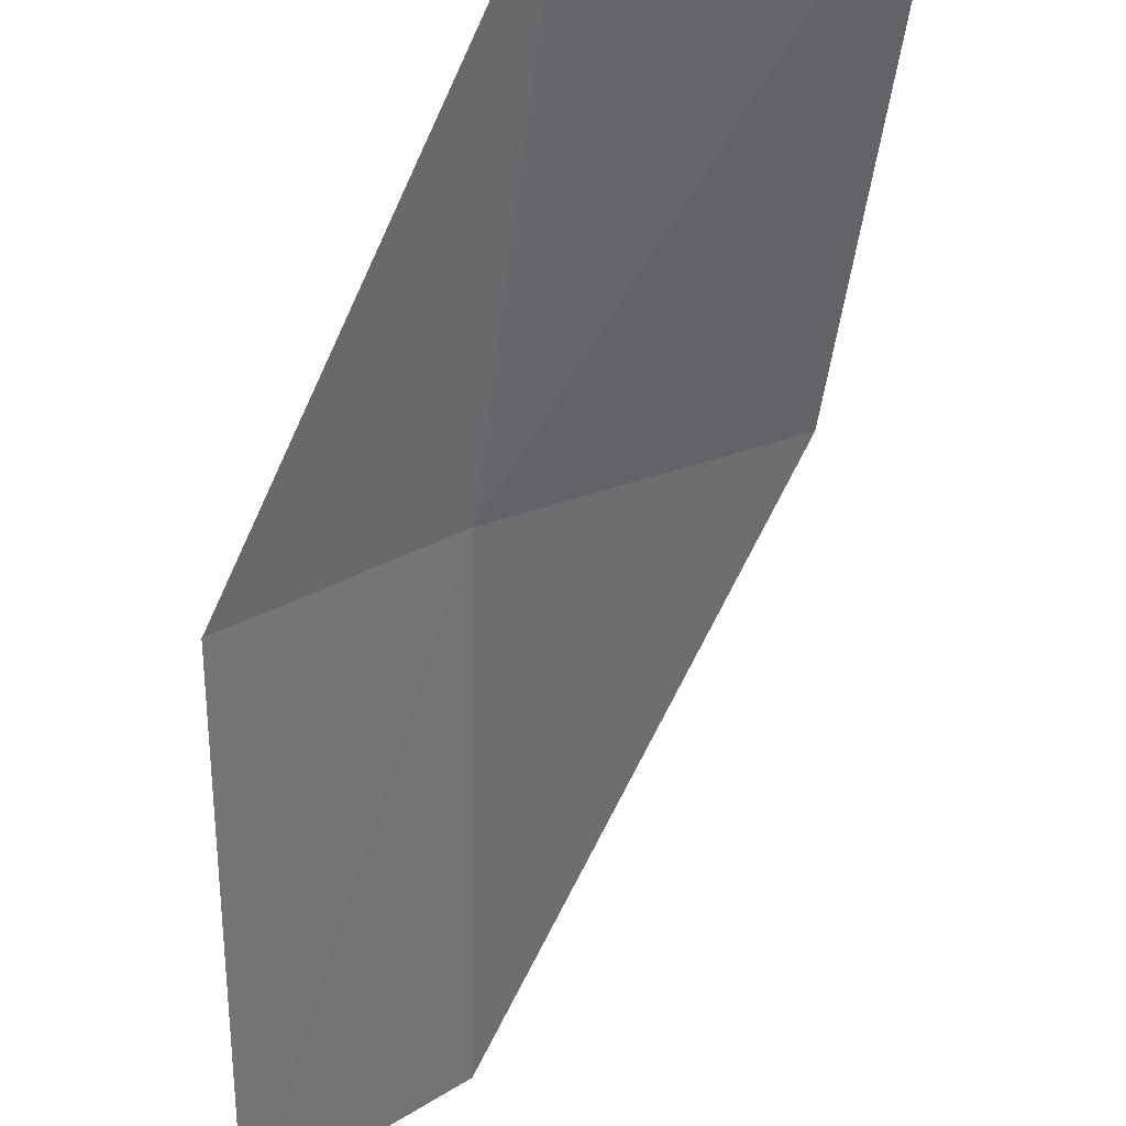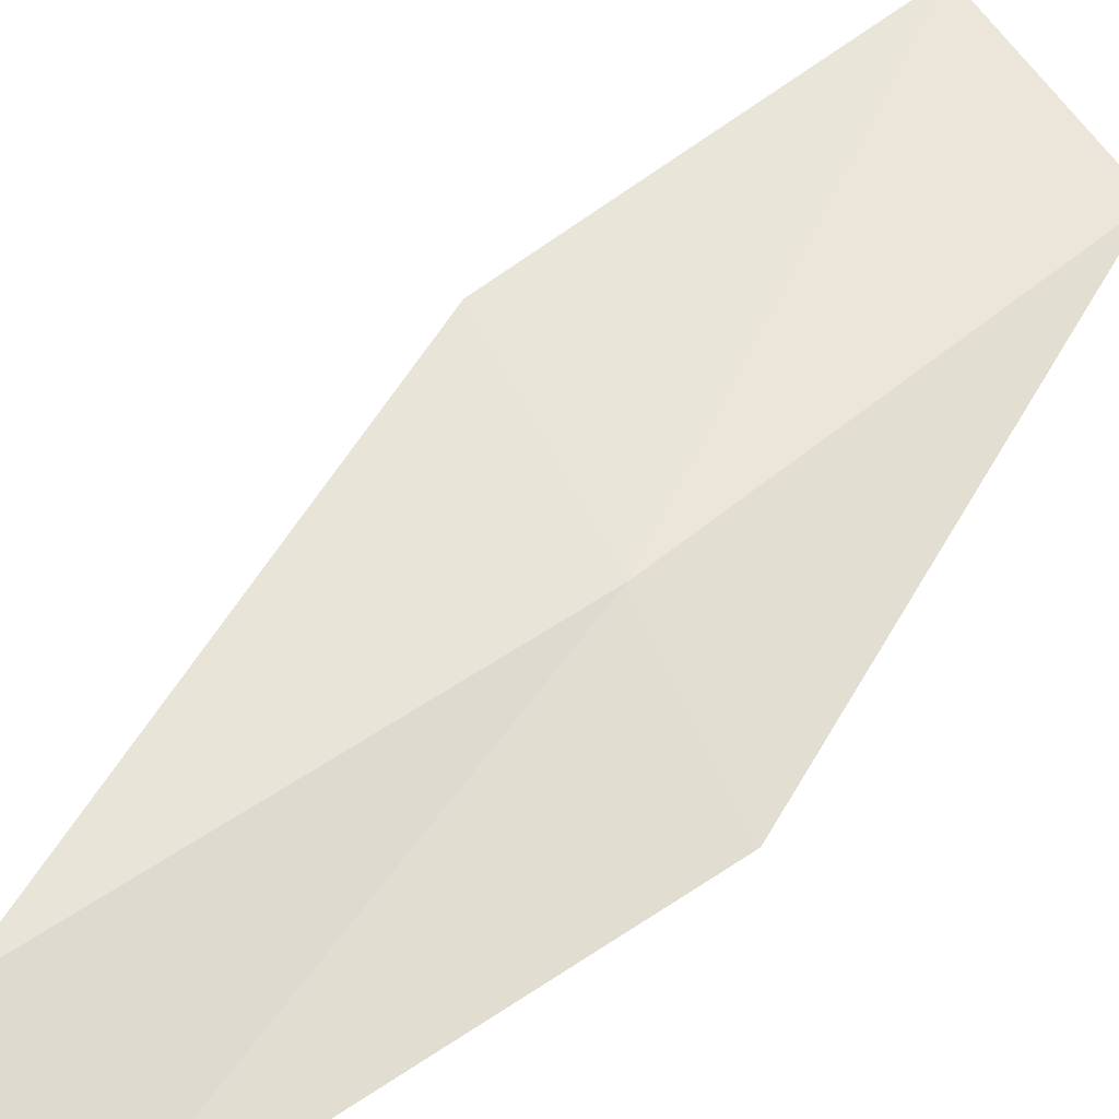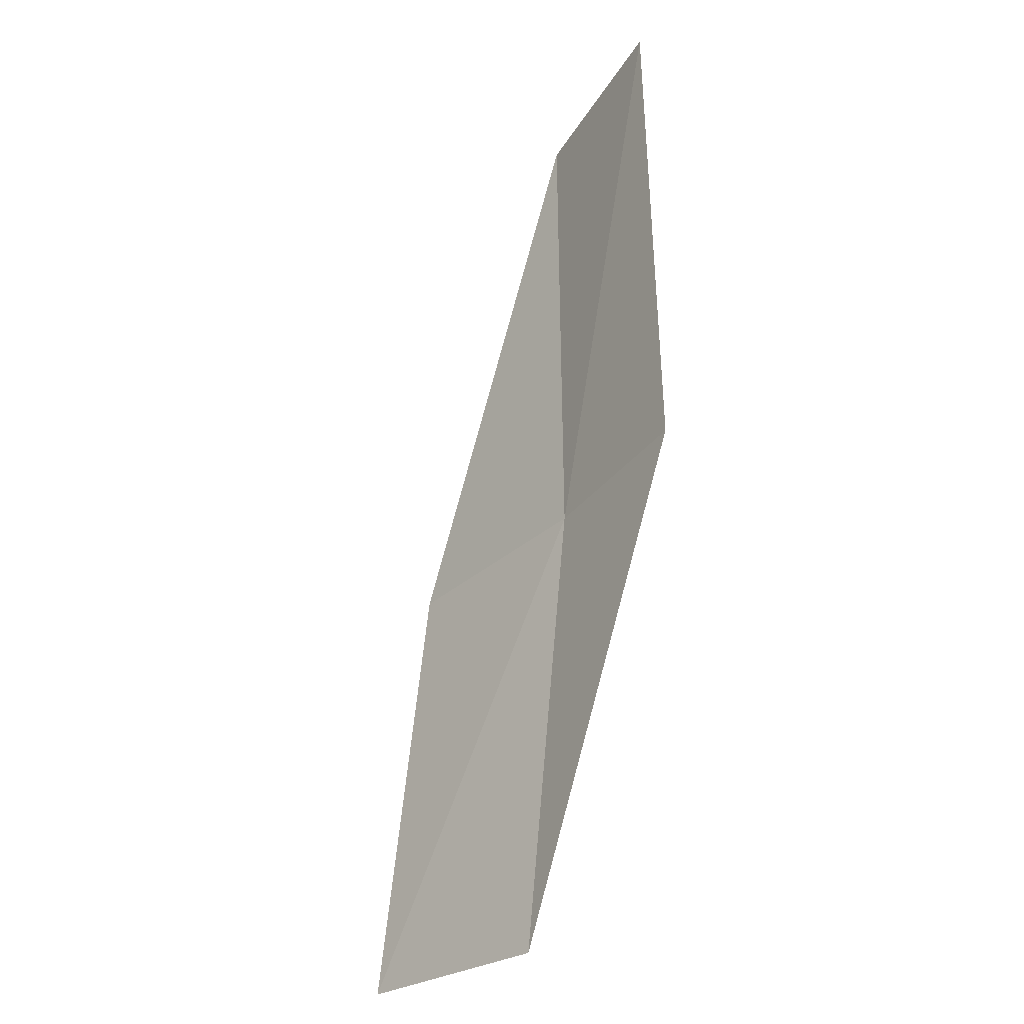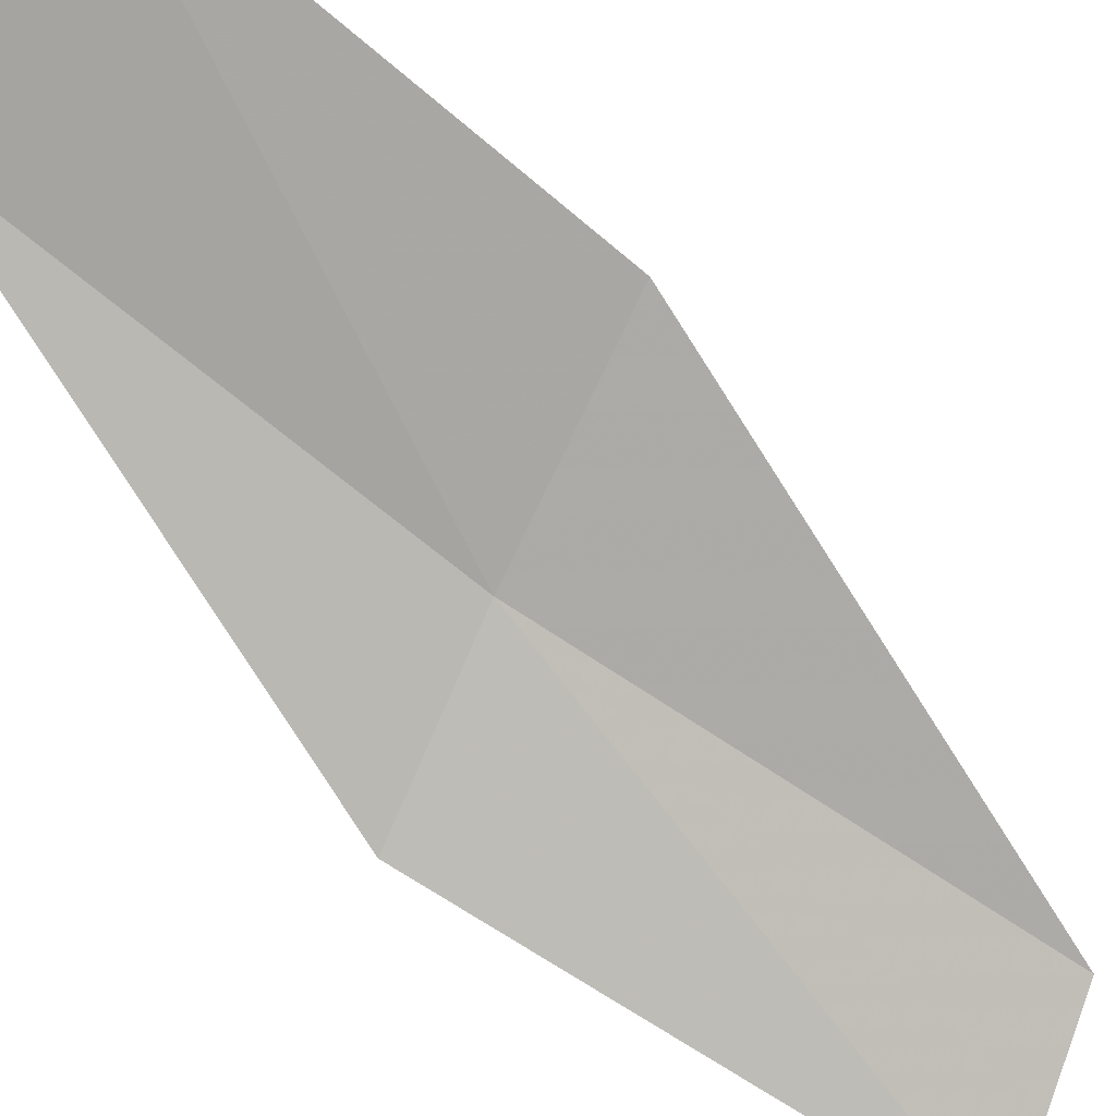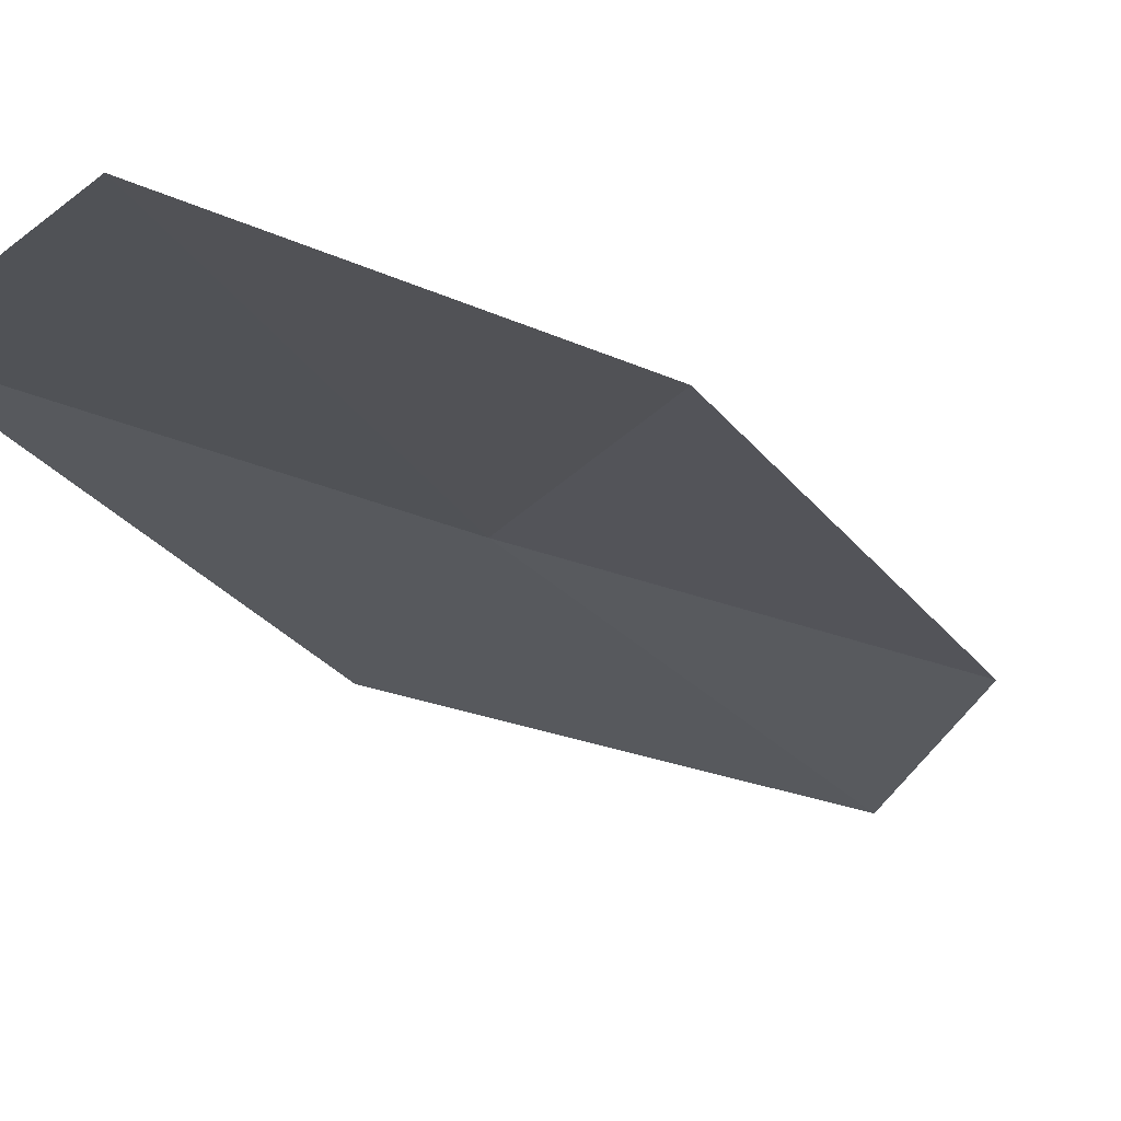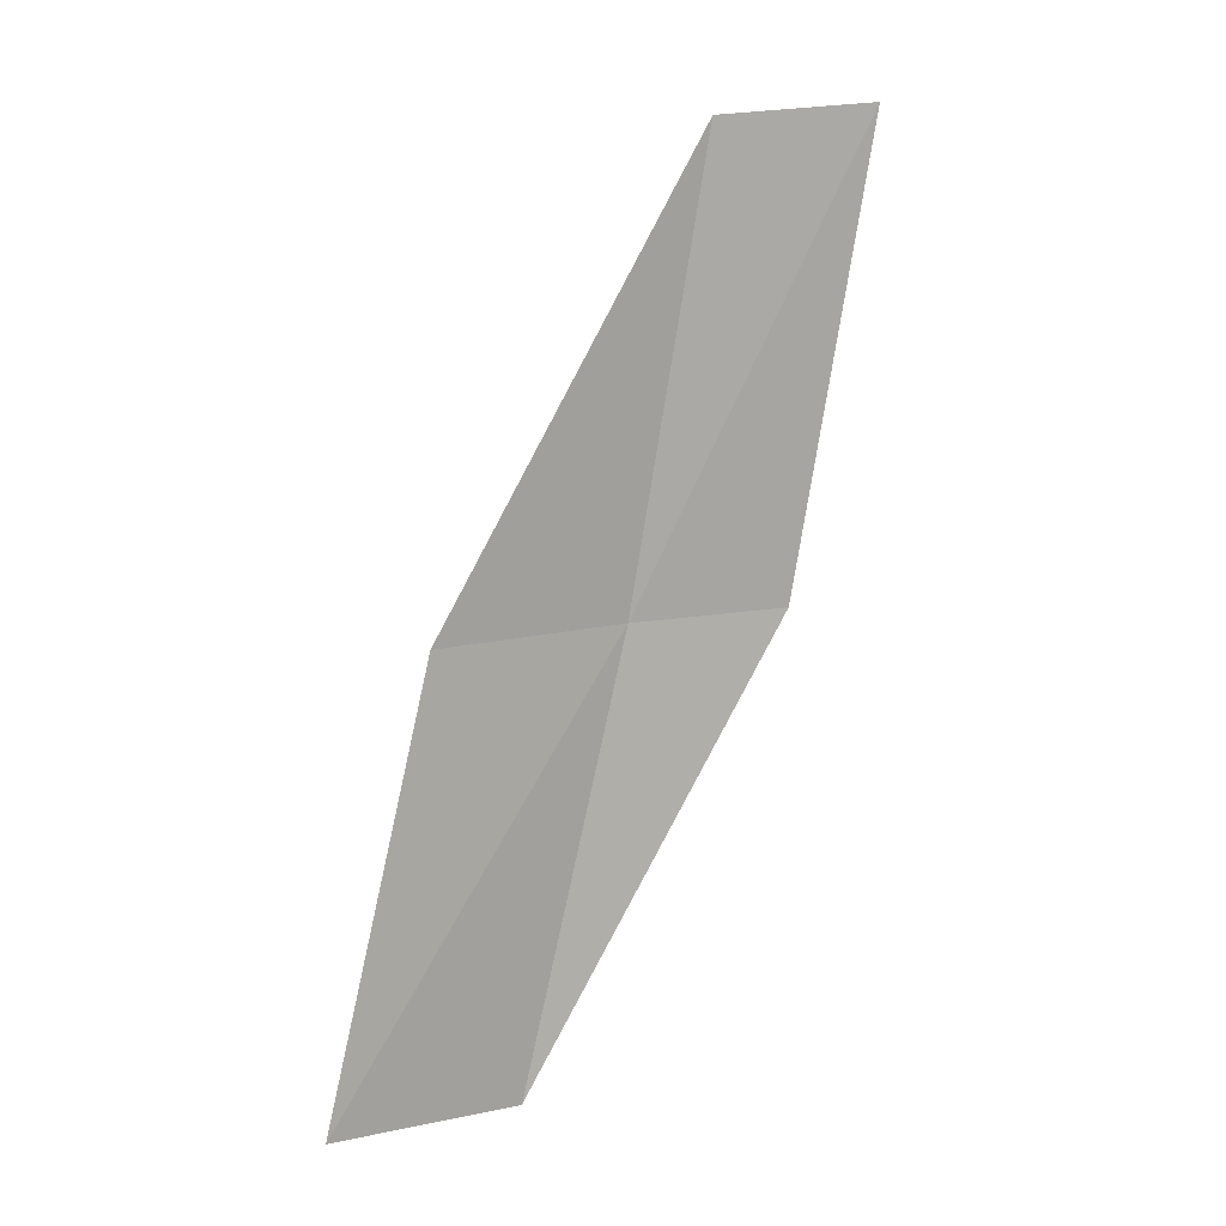
<metadata>
{"format":"obj","ext":"obj","renderer":"f3d","projection":"perspective","resolution":1024,"background":"white","views":[{"elev":-45.7,"azim":3.4,"up":"+Z"},{"elev":42.6,"azim":-120.0,"up":"+Z"},{"elev":-34.2,"azim":-149.8,"up":"+Y"},{"elev":-57.2,"azim":61.6,"up":"+Z"},{"elev":-6.1,"azim":54.3,"up":"+Z"},{"elev":6.9,"azim":122.3,"up":"+Y"}]}
</metadata>
<code>
v -22.47 0.5712 17.05
v -22.64 2.862 16.71
v -23.42 2.959 16.26
v -23.27 0.591 16.64
v -21.41 0.5449 17.39
v -22.05 -1.656 17.37
v -20.98 -1.575 17.65
f 1 3 2
f 1 4 3
f 1 2 5
f 1 6 4
f 1 5 7
f 1 7 6

</code>
